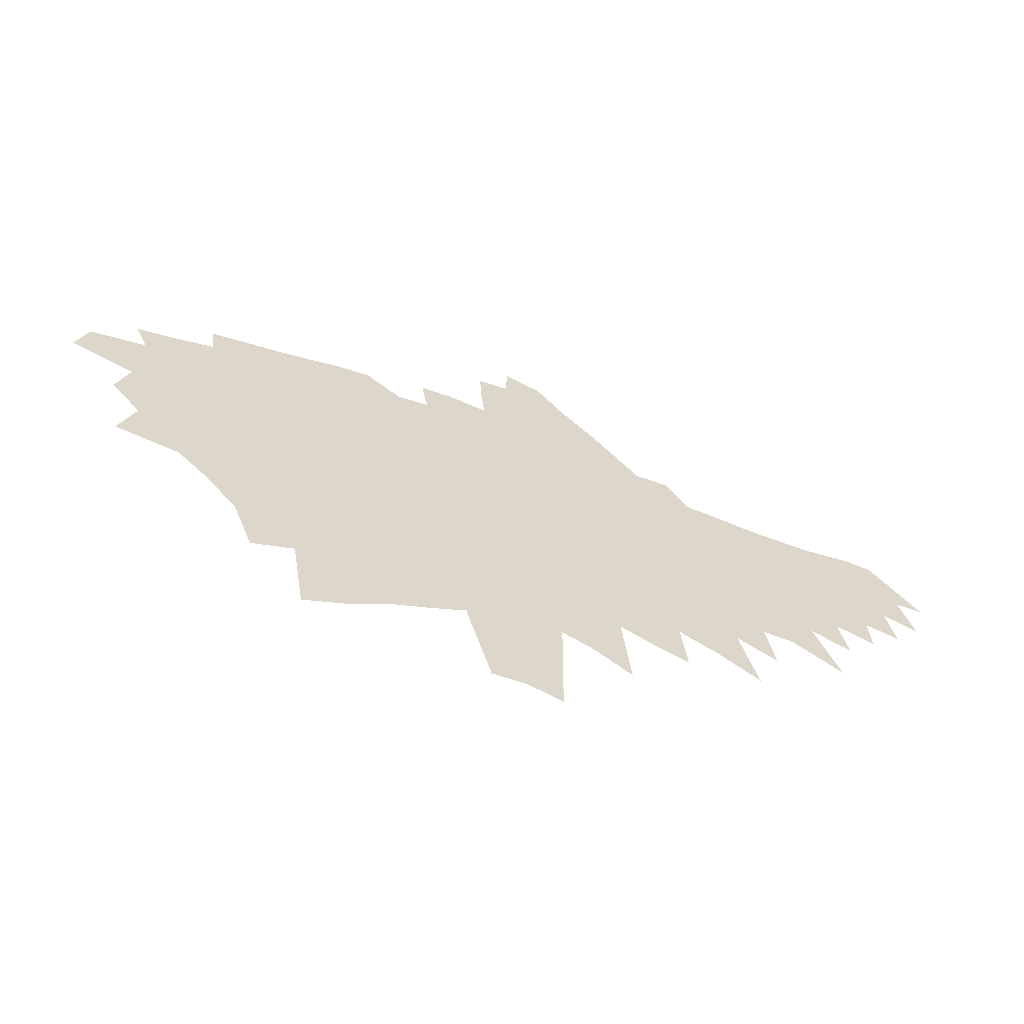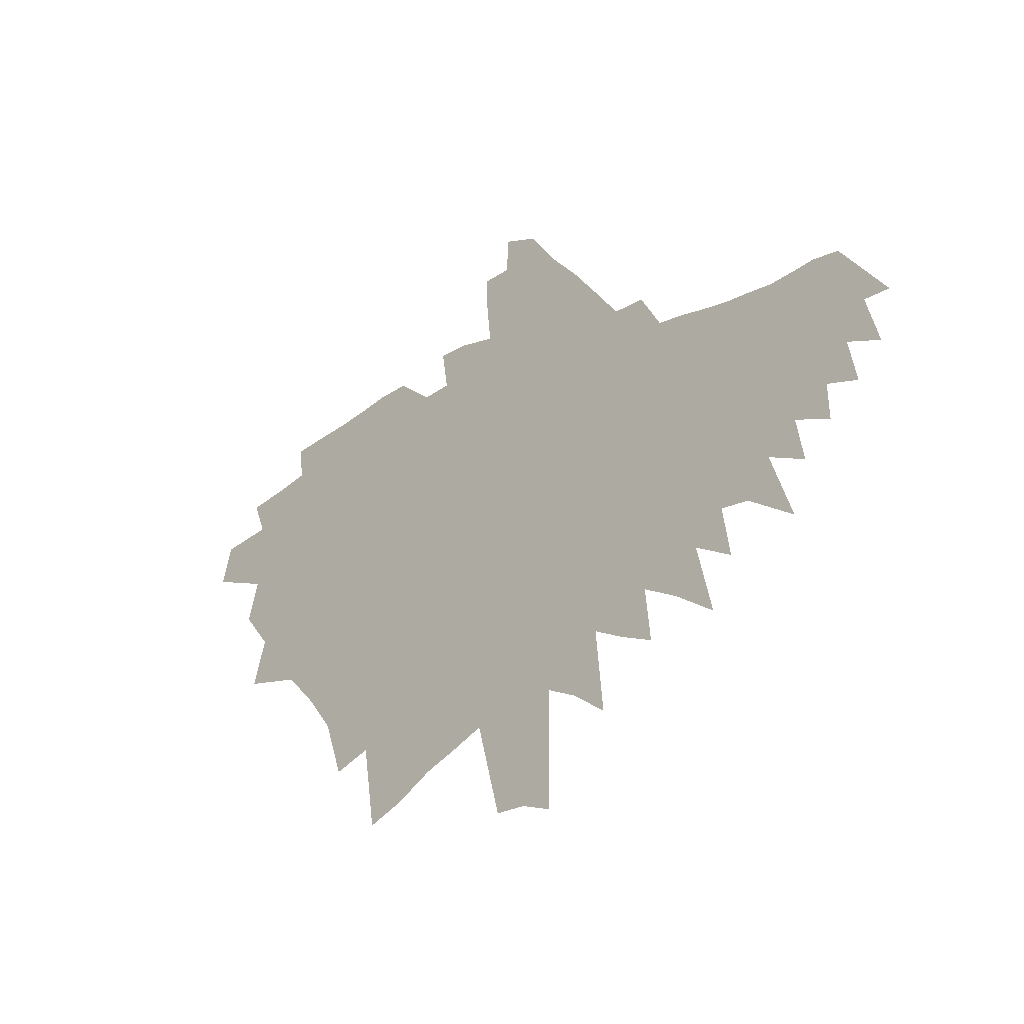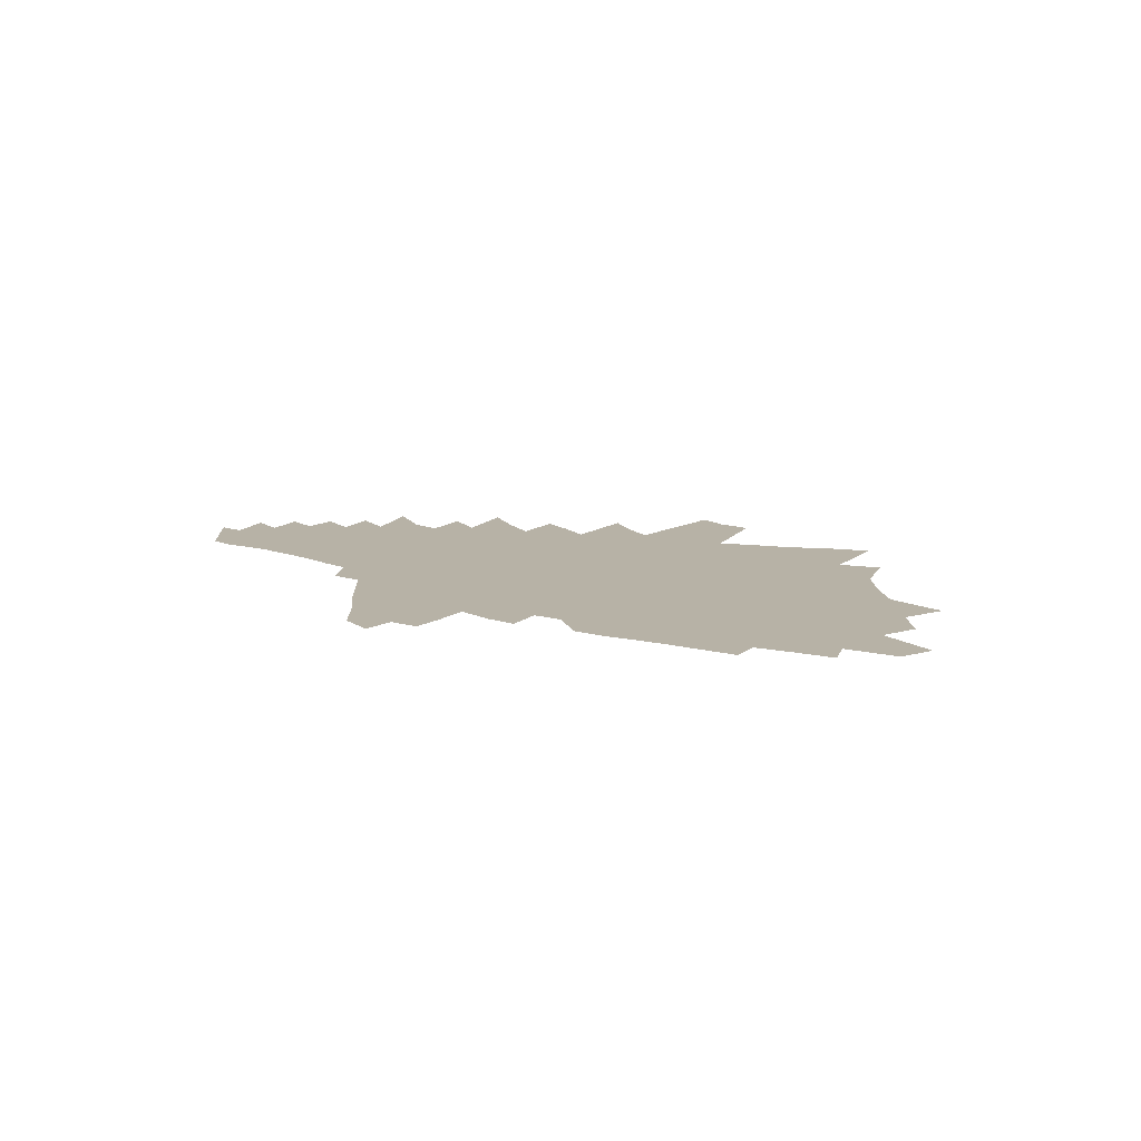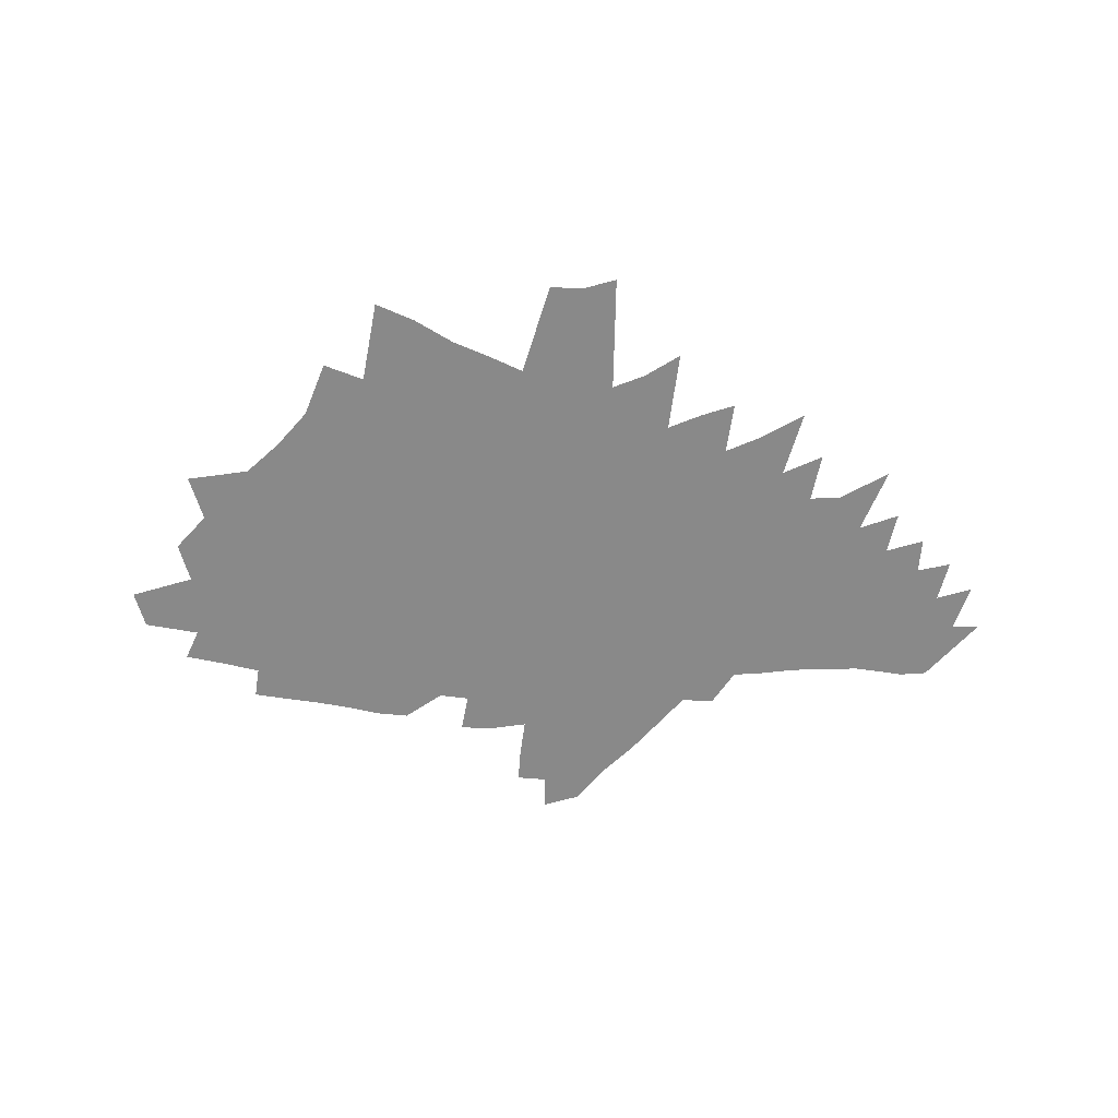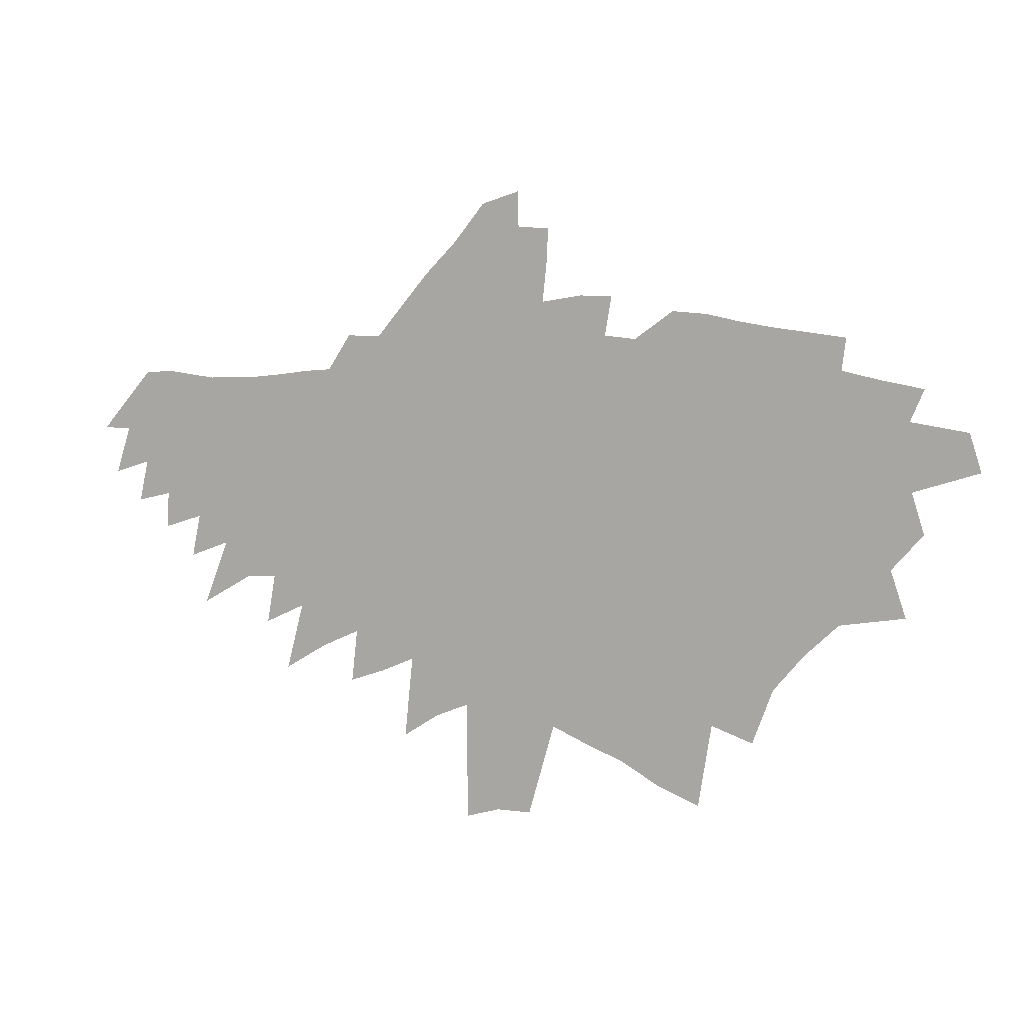
<metadata>
{"format":"obj","ext":"obj","renderer":"f3d","projection":"perspective","resolution":1024,"background":"white","views":[{"elev":-61.5,"azim":-20.1,"up":"+Y"},{"elev":-24.4,"azim":44.2,"up":"+Y"},{"elev":12.5,"azim":-141.6,"up":"+Z"},{"elev":-63.2,"azim":-1.8,"up":"+Z"},{"elev":7.8,"azim":-159.6,"up":"+Y"}]}
</metadata>
<code>
v 337.3 437.2 0
v 348.1 471 0
v 384.2 382 0
v 395.6 418.1 0
v 400.8 449.7 0
v 398.8 478.6 0
v 386.9 506.9 0
v 398.2 308.5 0
v 412 349.9 0
v 433.6 393.8 0
v 440 426 0
v 451.6 458.8 0
v 436.4 485.9 0
v 425.2 513.6 0
v 456 298.6 0
v 462.3 335.1 0
v 473 372.9 0
v 482.5 407.1 0
v 488.5 437.2 0
v 490.8 464.5 0
v 475 491.7 0
v 458.4 520.8 0
v 454.9 549 0
v 486.4 269.4 0
v 494.4 309.7 0
v 513.2 356.3 0
v 521.2 389.8 0
v 527.9 420.2 0
v 525.9 444.6 0
v 524 468.8 0
v 508.3 496.9 0
v 497.4 524.7 0
v 488.2 553.2 0
v 513.7 236.5 0
v 529.9 289.8 0
v 542.6 333.4 0
v 551 369 0
v 555 398.5 0
v 556.2 424.9 0
v 553.2 449 0
v 549.9 473.5 0
v 539.4 500.8 0
v 529.6 528.7 0
v 521.1 557 0
v 531.9 186.8 0
v 556.9 261.1 0
v 571.9 312 0
v 580.3 349.4 0
v 582.3 377.3 0
v 583.1 403.7 0
v 582 428.2 0
v 579.5 452.6 0
v 576.5 477.3 0
v 568.5 504.2 0
v 559.8 532.4 0
v 550.6 561.7 0
v 569.2 199.8 0
v 590 271.7 0
v 600.8 317.8 0
v 607.5 355.1 0
v 607.9 380.4 0
v 607.4 405.1 0
v 607 430.7 0
v 606.7 456.3 0
v 602.1 481.2 0
v 595.1 508.7 0
v 589.5 535.3 0
v 578.8 567.4 0
v 581.1 124.8 0
v 604.5 213.9 0
v 617.4 270.5 0
v 627.6 319.7 0
v 632 354.4 0
v 633 382 0
v 633 407.9 0
v 633.7 434.4 0
v 632.5 459 0
v 627.8 484.7 0
v 621.8 512.5 0
v 616.7 539.5 0
v 609.4 569.4 0
v 617.3 139.3 0
v 639.2 231.1 0
v 649.2 284.5 0
v 656.2 328.5 0
v 658.6 358.9 0
v 658.6 384.9 0
v 659.4 411.7 0
v 659 437.2 0
v 657.3 461.4 0
v 653.5 487.3 0
v 648.6 515.6 0
v 643.7 544.2 0
v 654.1 160 0
v 669.7 240.8 0
v 676.6 289.3 0
v 681.3 329.1 0
v 683.9 361.7 0
v 684.7 388.8 0
v 684.1 413.7 0
v 683.3 438.6 0
v 681.9 463.3 0
v 680.4 487.4 0
v 676.3 516.7 0
v 671.7 546.8 0
v 665.8 581.6 0
v 687.3 172.9 0
v 698.9 251.3 0
v 704.5 299.2 0
v 707.6 336.1 0
v 709.3 366 0
v 709 390.5 0
v 708.6 414.8 0
v 708 439.6 0
v 707.2 464.9 0
v 705.7 491 0
v 703.6 518.4 0
v 699.3 550.5 0
v 695.1 582 0
v 719.3 186.7 0
v 725.2 248.9 0
v 730.1 304.8 0
v 732.2 341.2 0
v 732.8 366.4 0
v 733 390.9 0
v 733.1 415.4 0
v 733 440.3 0
v 732.7 465.8 0
v 732.2 491.9 0
v 730.9 519.6 0
v 731.3 547.3 0
v 730.7 575.9 0
v 726.9 611.4 0
v 725.6 641.2 0
v 742.8 103.1 0
v 749.4 202.1 0
v 752.8 263.2 0
v 754.7 310.7 0
v 755.7 339.4 0
v 756.3 366.2 0
v 757 390.9 0
v 757.6 415.5 0
v 757.9 440.5 0
v 758.3 466.3 0
v 758.2 492.2 0
v 758.3 518.7 0
v 758.5 546.7 0
v 758.7 574.6 0
v 755.4 610.2 0
v 753.7 642.7 0
v 754.1 674.2 0
v 773.6 103.1 0
v 777.5 205.7 0
v 778.2 262 0
v 778.1 312.2 0
v 779.3 338.8 0
v 780.4 364.6 0
v 781.1 390.5 0
v 782 416.1 0
v 782.8 440.5 0
v 784.1 467.3 0
v 784.5 491.7 0
v 784.9 516.6 0
v 785.4 546 0
v 786.2 573.4 0
v 787.6 602.2 0
v 789 630.9 0
v 787.8 663.1 0
v 804 93.93 0
v 805.2 200.3 0
v 804.6 255.5 0
v 802.4 306.8 0
v 803.4 336.2 0
v 804.3 363.7 0
v 805.3 389.7 0
v 806.3 414.9 0
v 807.4 439.6 0
v 808 466.5 0
v 808.9 491.3 0
v 811 518.3 0
v 812 545 0
v 813.1 572.4 0
v 814.5 600.2 0
v 815.8 628.1 0
v 835 187.8 0
v 831.2 252 0
v 827.4 301.7 0
v 827.8 333.3 0
v 828.3 362.6 0
v 828.9 390.9 0
v 830.1 415 0
v 831.8 439.4 0
v 832.1 465.5 0
v 833.2 490.1 0
v 836.4 517 0
v 839.7 545.2 0
v 840.3 571.9 0
v 842.8 600.4 0
v 867.3 166.4 0
v 859.8 240.2 0
v 854.8 291.4 0
v 853.1 328.3 0
v 853.4 358 0
v 851.4 390.1 0
v 854.2 413.3 0
v 857.1 437.8 0
v 858.1 463.6 0
v 859.5 489.3 0
v 862.6 516 0
v 866.1 544.2 0
v 867.5 571 0
v 891 226.4 0
v 884.5 278.4 0
v 879.9 321.1 0
v 880.3 351.7 0
v 878.7 383.4 0
v 879.8 410.1 0
v 882.5 435.5 0
v 883.8 461.7 0
v 885.5 487.7 0
v 888.3 514.1 0
v 891.6 541.8 0
v 921.8 215.4 0
v 916.6 262.8 0
v 910.1 309 0
v 906.7 346.7 0
v 904.9 379.1 0
v 906.3 406.4 0
v 907.4 433.7 0
v 911.1 459.6 0
v 914.6 485.9 0
v 916.8 513 0
v 921.6 542.3 0
v 950.2 247.1 0
v 938.7 301.8 0
v 933.4 341.9 0
v 932.9 372.7 0
v 931.9 403.3 0
v 933.4 430.7 0
v 936.4 456.9 0
v 940.1 483.3 0
v 942.3 510.1 0
v 989.2 223.2 0
v 973.6 284 0
v 963 332.3 0
v 960 367.7 0
v 960.3 396.9 0
v 958 428.8 0
v 962.8 454.2 0
v 964.7 481.7 0
v 967 508 0
v 1010 266.3 0
v 1002 310.5 0
v 990.4 358.5 0
v 987.5 391.9 0
v 984.6 424.2 0
v 989.2 450.1 0
v 990.7 477.7 0
v 992.9 504.2 0
v 1030 308.9 0
v 1017 356.7 0
v 1013 389.2 0
v 1013 418 0
v 1019 443.8 0
v 1017 474.3 0
v 1018 501.4 0
v 1076 281.9 0
v 1054 340.6 0
v 1048 376.3 0
v 1043 411.3 0
v 1047 438.1 0
v 1043 470.8 0
v 1041 500.6 0
v 1090 326.4 0
v 1082 364.9 0
v 1074 402.4 0
v 1077 430.4 0
v 1071 465.4 0
v 1065 499.2 0
v 1117 353.3 0
v 1116 385.5 0
v 1111 418.8 0
v 1101 458.2 0
v 1088 501.7 0
v 1147 377.9 0
v 1138 415.7 0
v 1128 455.4 0
v 1111 504.7 0
v 1171 405 0
v 1158 447.2 0
v 1136 502.1 0
v 1183 447.6 0
f 4 5 1
f 1 5 2
f 5 6 2
f 9 10 3
f 3 10 4
f 10 11 4
f 4 11 5
f 11 12 5
f 5 12 6
f 12 13 6
f 6 13 7
f 13 14 7
f 15 16 8
f 8 16 9
f 16 17 9
f 9 17 10
f 17 18 10
f 10 18 11
f 18 19 11
f 11 19 12
f 19 20 12
f 12 20 13
f 20 21 13
f 13 21 14
f 21 22 14
f 24 25 15
f 15 25 16
f 25 26 16
f 16 26 17
f 26 27 17
f 17 27 18
f 27 28 18
f 18 28 19
f 28 29 19
f 19 29 20
f 29 30 20
f 20 30 21
f 30 31 21
f 21 31 22
f 31 32 22
f 22 32 23
f 32 33 23
f 34 35 24
f 24 35 25
f 35 36 25
f 25 36 26
f 36 37 26
f 26 37 27
f 37 38 27
f 27 38 28
f 38 39 28
f 28 39 29
f 39 40 29
f 29 40 30
f 40 41 30
f 30 41 31
f 41 42 31
f 31 42 32
f 42 43 32
f 32 43 33
f 43 44 33
f 45 46 34
f 34 46 35
f 46 47 35
f 35 47 36
f 47 48 36
f 36 48 37
f 48 49 37
f 37 49 38
f 49 50 38
f 38 50 39
f 50 51 39
f 39 51 40
f 51 52 40
f 40 52 41
f 52 53 41
f 41 53 42
f 53 54 42
f 42 54 43
f 54 55 43
f 43 55 44
f 55 56 44
f 45 57 46
f 57 58 46
f 46 58 47
f 58 59 47
f 47 59 48
f 59 60 48
f 48 60 49
f 60 61 49
f 49 61 50
f 61 62 50
f 50 62 51
f 62 63 51
f 51 63 52
f 63 64 52
f 52 64 53
f 64 65 53
f 53 65 54
f 65 66 54
f 54 66 55
f 66 67 55
f 55 67 56
f 67 68 56
f 69 70 57
f 57 70 58
f 70 71 58
f 58 71 59
f 71 72 59
f 59 72 60
f 72 73 60
f 60 73 61
f 73 74 61
f 61 74 62
f 74 75 62
f 62 75 63
f 75 76 63
f 63 76 64
f 76 77 64
f 64 77 65
f 77 78 65
f 65 78 66
f 78 79 66
f 66 79 67
f 79 80 67
f 67 80 68
f 80 81 68
f 69 82 70
f 82 83 70
f 70 83 71
f 83 84 71
f 71 84 72
f 84 85 72
f 72 85 73
f 85 86 73
f 73 86 74
f 86 87 74
f 74 87 75
f 87 88 75
f 75 88 76
f 88 89 76
f 76 89 77
f 89 90 77
f 77 90 78
f 90 91 78
f 78 91 79
f 91 92 79
f 79 92 80
f 92 93 80
f 80 93 81
f 82 94 83
f 94 95 83
f 83 95 84
f 95 96 84
f 84 96 85
f 96 97 85
f 85 97 86
f 97 98 86
f 86 98 87
f 98 99 87
f 87 99 88
f 99 100 88
f 88 100 89
f 100 101 89
f 89 101 90
f 101 102 90
f 90 102 91
f 102 103 91
f 91 103 92
f 103 104 92
f 92 104 93
f 104 105 93
f 94 107 95
f 107 108 95
f 95 108 96
f 108 109 96
f 96 109 97
f 109 110 97
f 97 110 98
f 110 111 98
f 98 111 99
f 111 112 99
f 99 112 100
f 112 113 100
f 100 113 101
f 113 114 101
f 101 114 102
f 114 115 102
f 102 115 103
f 115 116 103
f 103 116 104
f 116 117 104
f 104 117 105
f 117 118 105
f 105 118 106
f 118 119 106
f 107 120 108
f 120 121 108
f 108 121 109
f 121 122 109
f 109 122 110
f 122 123 110
f 110 123 111
f 123 124 111
f 111 124 112
f 124 125 112
f 112 125 113
f 125 126 113
f 113 126 114
f 126 127 114
f 114 127 115
f 127 128 115
f 115 128 116
f 128 129 116
f 116 129 117
f 129 130 117
f 117 130 118
f 130 131 118
f 118 131 119
f 131 132 119
f 135 136 120
f 120 136 121
f 136 137 121
f 121 137 122
f 137 138 122
f 122 138 123
f 138 139 123
f 123 139 124
f 139 140 124
f 124 140 125
f 140 141 125
f 125 141 126
f 141 142 126
f 126 142 127
f 142 143 127
f 127 143 128
f 143 144 128
f 128 144 129
f 144 145 129
f 129 145 130
f 145 146 130
f 130 146 131
f 146 147 131
f 131 147 132
f 147 148 132
f 132 148 133
f 148 149 133
f 133 149 134
f 149 150 134
f 135 152 136
f 152 153 136
f 136 153 137
f 153 154 137
f 137 154 138
f 154 155 138
f 138 155 139
f 155 156 139
f 139 156 140
f 156 157 140
f 140 157 141
f 157 158 141
f 141 158 142
f 158 159 142
f 142 159 143
f 159 160 143
f 143 160 144
f 160 161 144
f 144 161 145
f 161 162 145
f 145 162 146
f 162 163 146
f 146 163 147
f 163 164 147
f 147 164 148
f 164 165 148
f 148 165 149
f 165 166 149
f 149 166 150
f 166 167 150
f 150 167 151
f 167 168 151
f 152 169 153
f 169 170 153
f 153 170 154
f 170 171 154
f 154 171 155
f 171 172 155
f 155 172 156
f 172 173 156
f 156 173 157
f 173 174 157
f 157 174 158
f 174 175 158
f 158 175 159
f 175 176 159
f 159 176 160
f 176 177 160
f 160 177 161
f 177 178 161
f 161 178 162
f 178 179 162
f 162 179 163
f 179 180 163
f 163 180 164
f 180 181 164
f 164 181 165
f 181 182 165
f 165 182 166
f 182 183 166
f 166 183 167
f 183 184 167
f 167 184 168
f 170 185 171
f 185 186 171
f 171 186 172
f 186 187 172
f 172 187 173
f 187 188 173
f 173 188 174
f 188 189 174
f 174 189 175
f 189 190 175
f 175 190 176
f 190 191 176
f 176 191 177
f 191 192 177
f 177 192 178
f 192 193 178
f 178 193 179
f 193 194 179
f 179 194 180
f 194 195 180
f 180 195 181
f 195 196 181
f 181 196 182
f 196 197 182
f 182 197 183
f 197 198 183
f 183 198 184
f 185 199 186
f 199 200 186
f 186 200 187
f 200 201 187
f 187 201 188
f 201 202 188
f 188 202 189
f 202 203 189
f 189 203 190
f 203 204 190
f 190 204 191
f 204 205 191
f 191 205 192
f 205 206 192
f 192 206 193
f 206 207 193
f 193 207 194
f 207 208 194
f 194 208 195
f 208 209 195
f 195 209 196
f 209 210 196
f 196 210 197
f 210 211 197
f 197 211 198
f 200 212 201
f 212 213 201
f 201 213 202
f 213 214 202
f 202 214 203
f 214 215 203
f 203 215 204
f 215 216 204
f 204 216 205
f 216 217 205
f 205 217 206
f 217 218 206
f 206 218 207
f 218 219 207
f 207 219 208
f 219 220 208
f 208 220 209
f 220 221 209
f 209 221 210
f 221 222 210
f 210 222 211
f 212 223 213
f 223 224 213
f 213 224 214
f 224 225 214
f 214 225 215
f 225 226 215
f 215 226 216
f 226 227 216
f 216 227 217
f 227 228 217
f 217 228 218
f 228 229 218
f 218 229 219
f 229 230 219
f 219 230 220
f 230 231 220
f 220 231 221
f 231 232 221
f 221 232 222
f 232 233 222
f 224 234 225
f 234 235 225
f 225 235 226
f 235 236 226
f 226 236 227
f 236 237 227
f 227 237 228
f 237 238 228
f 228 238 229
f 238 239 229
f 229 239 230
f 239 240 230
f 230 240 231
f 240 241 231
f 231 241 232
f 241 242 232
f 232 242 233
f 234 243 235
f 243 244 235
f 235 244 236
f 244 245 236
f 236 245 237
f 245 246 237
f 237 246 238
f 246 247 238
f 238 247 239
f 247 248 239
f 239 248 240
f 248 249 240
f 240 249 241
f 249 250 241
f 241 250 242
f 250 251 242
f 244 252 245
f 252 253 245
f 245 253 246
f 253 254 246
f 246 254 247
f 254 255 247
f 247 255 248
f 255 256 248
f 248 256 249
f 256 257 249
f 249 257 250
f 257 258 250
f 250 258 251
f 258 259 251
f 253 260 254
f 260 261 254
f 254 261 255
f 261 262 255
f 255 262 256
f 262 263 256
f 256 263 257
f 263 264 257
f 257 264 258
f 264 265 258
f 258 265 259
f 265 266 259
f 260 267 261
f 267 268 261
f 261 268 262
f 268 269 262
f 262 269 263
f 269 270 263
f 263 270 264
f 270 271 264
f 264 271 265
f 271 272 265
f 265 272 266
f 272 273 266
f 268 274 269
f 274 275 269
f 269 275 270
f 275 276 270
f 270 276 271
f 276 277 271
f 271 277 272
f 277 278 272
f 272 278 273
f 278 279 273
f 275 280 276
f 280 281 276
f 276 281 277
f 281 282 277
f 277 282 278
f 282 283 278
f 278 283 279
f 283 284 279
f 281 285 282
f 285 286 282
f 282 286 283
f 286 287 283
f 283 287 284
f 287 288 284
f 286 289 287
f 289 290 287
f 287 290 288
f 290 291 288
f 290 292 291

</code>
